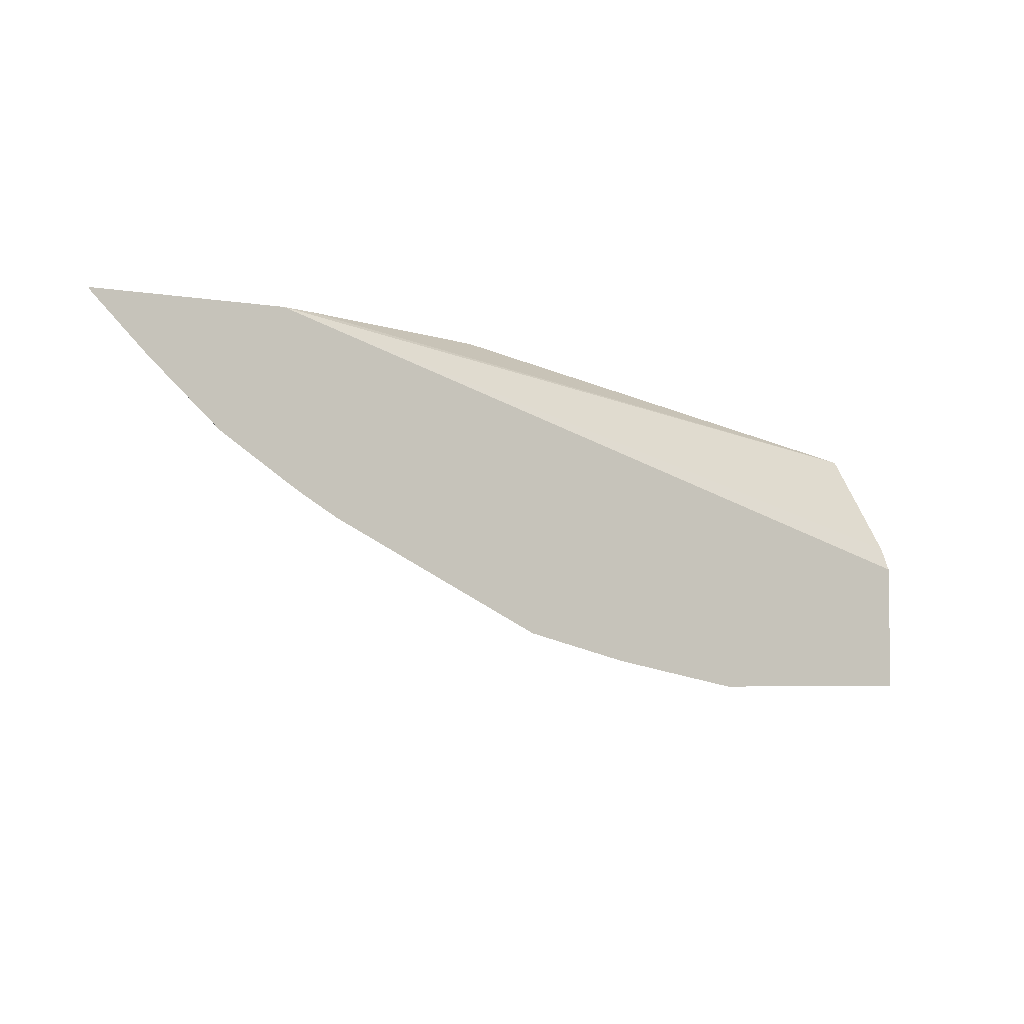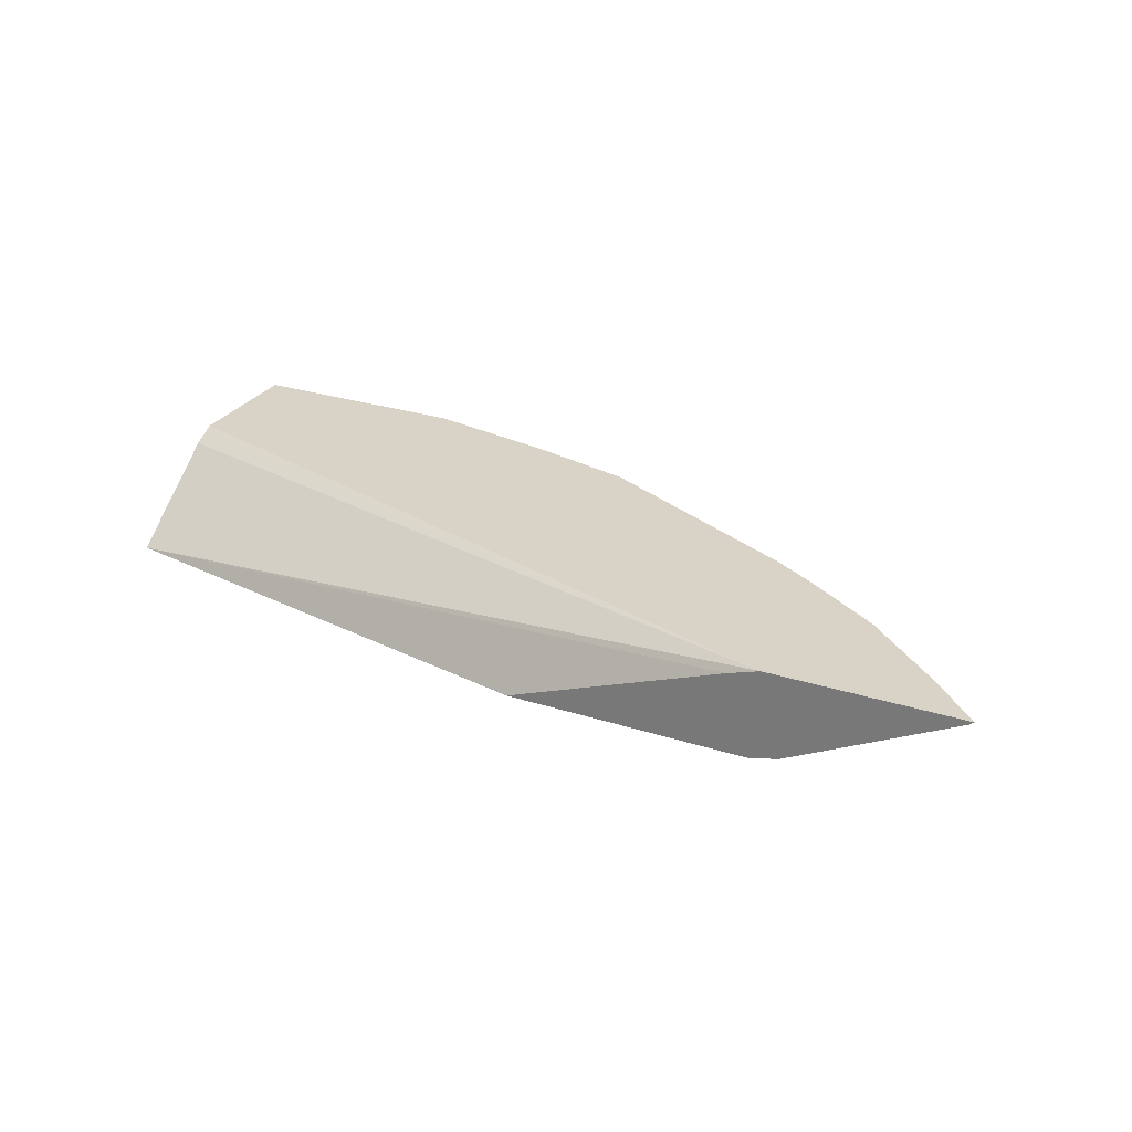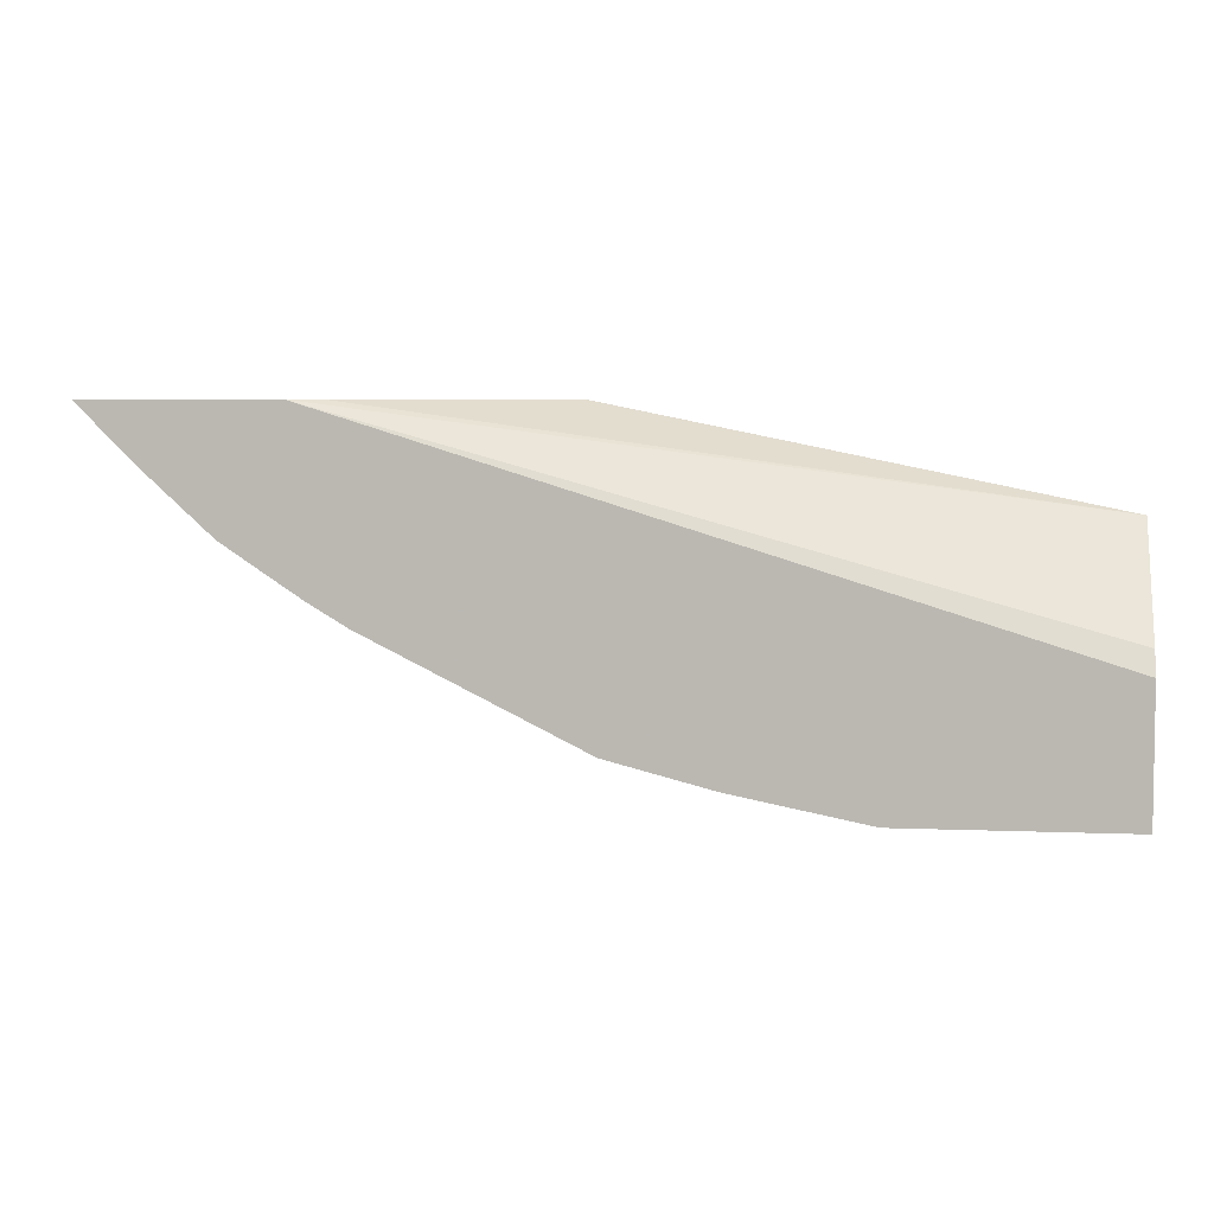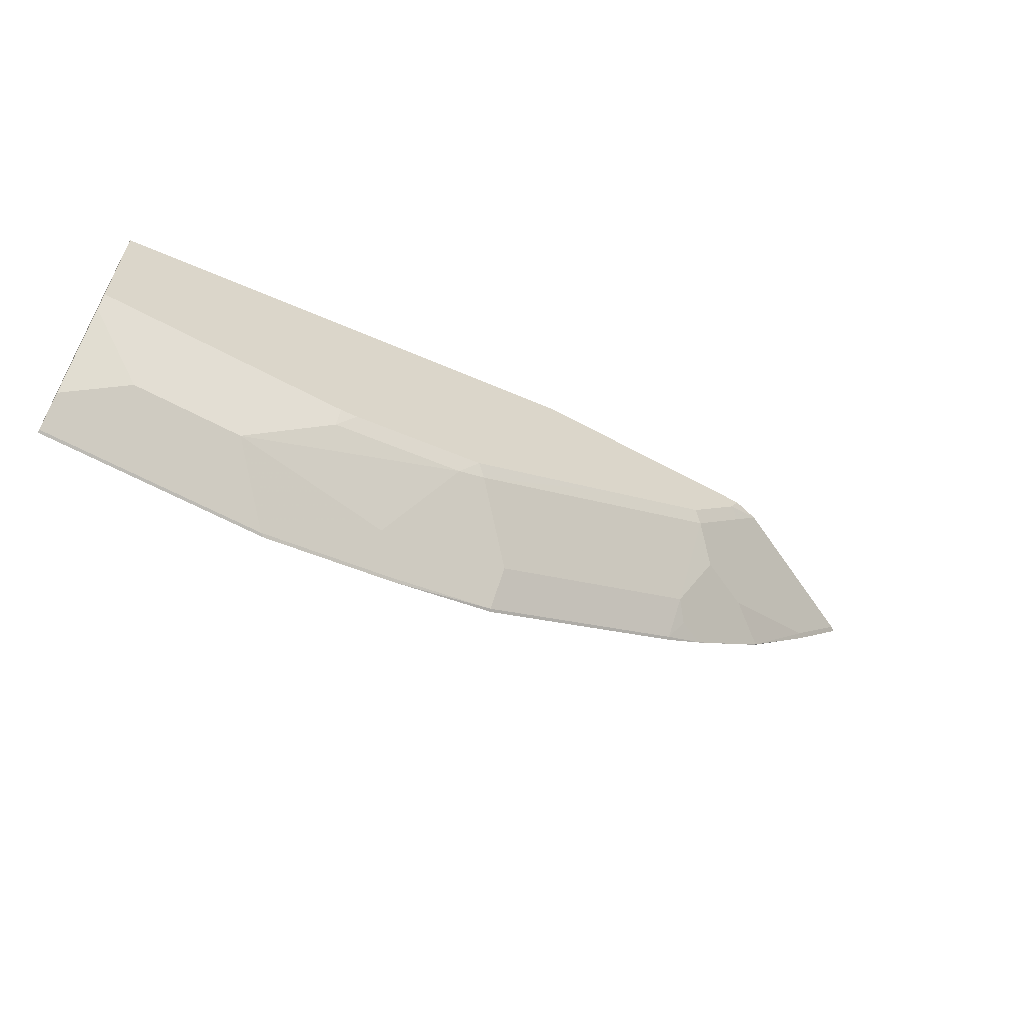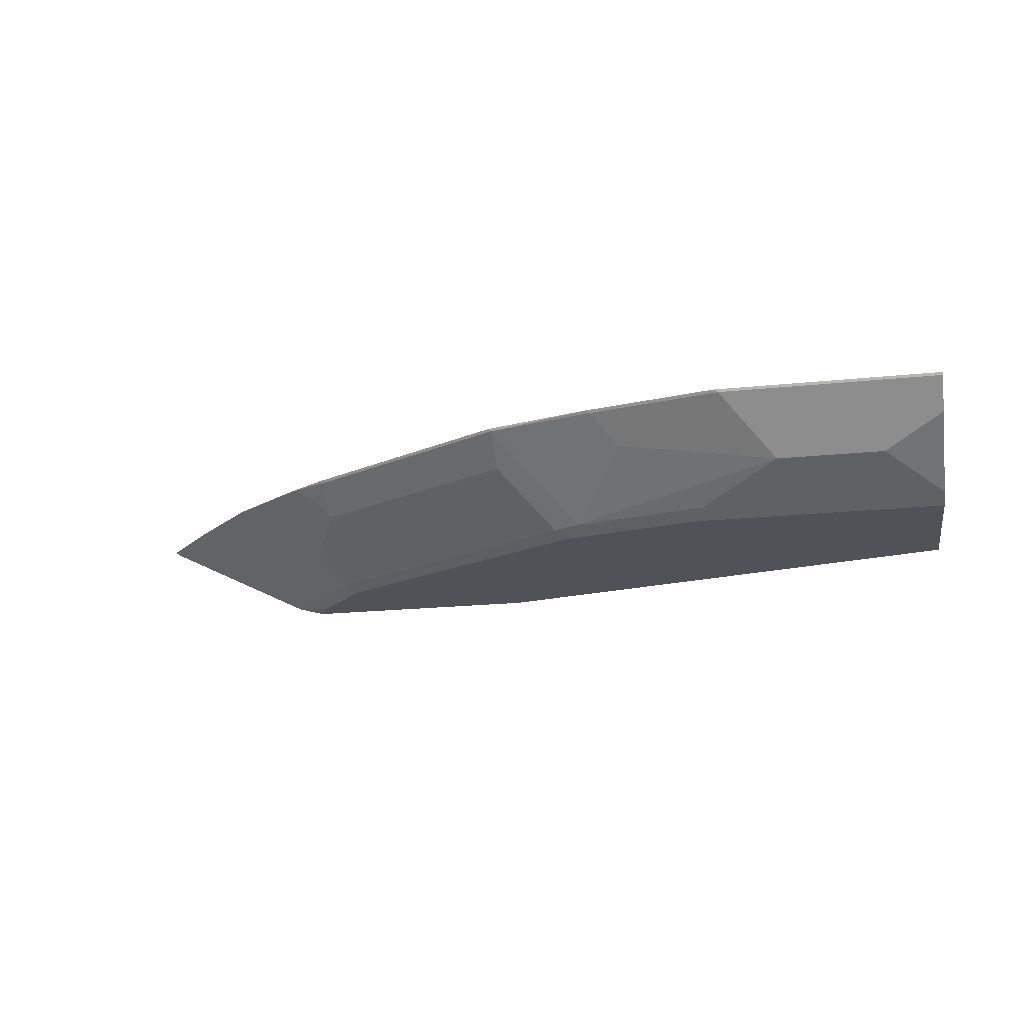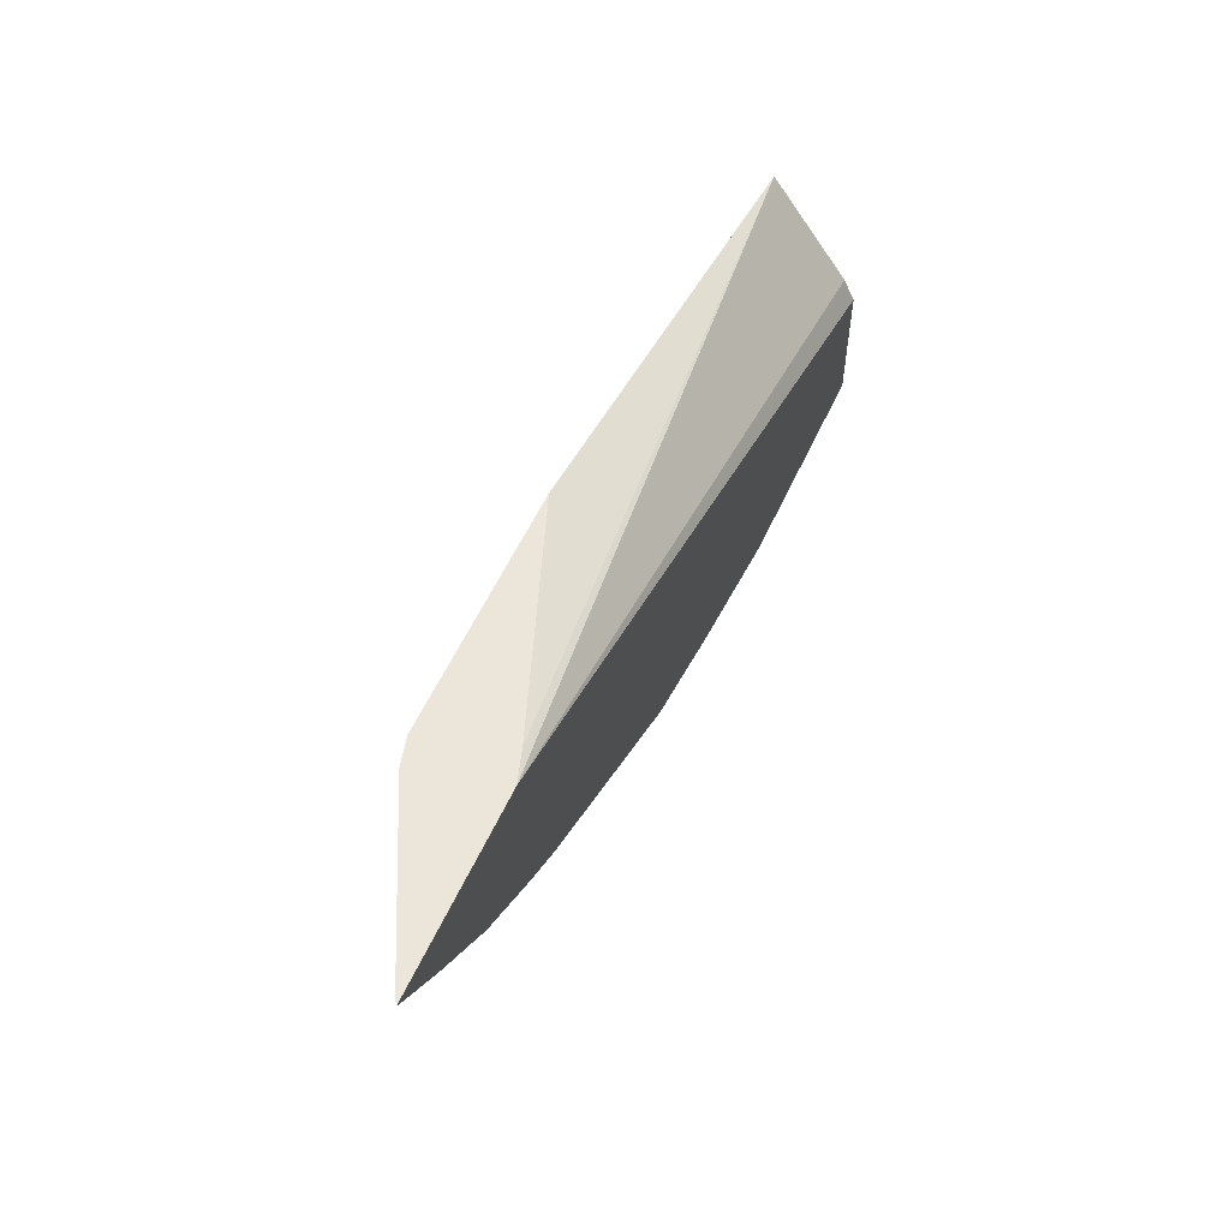
<metadata>
{"format":"obj","ext":"obj","renderer":"f3d","projection":"perspective","resolution":1024,"background":"white","views":[{"elev":-4.8,"azim":150.5,"up":"+Z"},{"elev":27.9,"azim":25.8,"up":"+Y"},{"elev":5.2,"azim":-172.6,"up":"+Z"},{"elev":-60.0,"azim":-29.3,"up":"+Z"},{"elev":-21.4,"azim":-169.7,"up":"+Y"},{"elev":56.4,"azim":114.4,"up":"+Z"}]}
</metadata>
<code>
v 0.1279 -0.2338 -0.9235
v 0.232 -0.2338 -0.9027
v 0.1249 -0.2358 -0.9225
v -0.04533 -0.2338 -0.9235
v 0.2289 -0.2358 -0.9017
v 0.3138 -0.2338 -0.8815
v 0.3121 -0.2358 -0.8809
v 0.08329 -0.2774 -0.8809
v -0.04533 -0.2358 -0.9225
v -0.04533 -0.2338 -0.8225
v 0.2081 -0.2566 -0.8809
v 0.3971 -0.2338 -0.8398
v 0.4785 -0.2358 -0.7976
v 0.3121 -0.2575 -0.8531
v 0.2706 -0.2774 -0.8392
v 0.09365 -0.2861 -0.8635
v 0.08329 -0.2913 -0.8531
v 1.583e-05 -0.2774 -0.8809
v 0.2497 -0.2982 -0.8184
v 0.1457 -0.2982 -0.8392
v 0.1457 -0.3048 -0.8262
v -0.04533 -0.2566 -0.9017
v -0.04533 -0.2358 -0.8184
v 0.5239 -0.2338 -0.6452
v 0.4803 -0.2338 -0.7982
v 0.5092 -0.2338 -0.7809
v 0.5098 -0.2341 -0.7803
v 0.489 -0.2445 -0.7803
v 0.4785 -0.2575 -0.7699
v 0.2706 -0.2991 -0.8115
v 1.583e-05 -0.2913 -0.8531
v -0.04533 -0.3048 -0.8262
v -0.04533 -0.2982 -0.8392
v 0.263 -0.3048 -0.8039
v 0.1589 -0.3048 -0.8247
v -0.04533 -0.2428 -0.8046
v 0.4993 -0.2418 -0.6452
v 0.6696 -0.2338 -0.6452
v -0.04533 -0.3048 -0.7222
v 0.51 -0.2338 -0.7804
v 0.5225 -0.2338 -0.7722
v 0.5202 -0.2367 -0.7699
v 0.5514 -0.2445 -0.7387
v 0.5098 -0.2653 -0.7387
v 0.4993 -0.2783 -0.7283
v 0.4785 -0.2991 -0.7075
v 0.3953 -0.2991 -0.7491
v 0.3878 -0.3048 -0.7416
v 0.3331 -0.3042 -0.6452
v 0.666 -0.2365 -0.6452
v 0.6681 -0.2338 -0.6474
v 0.3316 -0.3048 -0.6452
v 0.5716 -0.2338 -0.7393
v 0.5722 -0.2341 -0.7387
v 0.541 -0.2575 -0.7283
v 0.5202 -0.2783 -0.7075
v 0.5202 -0.2991 -0.6659
v 0.471 -0.3048 -0.6999
v 0.645 -0.2367 -0.6659
v 0.6266 -0.2338 -0.689
v 0.624 -0.2575 -0.6452
v 0.5194 -0.3048 -0.6452
v 0.6242 -0.2367 -0.6867
v 0.5826 -0.2575 -0.6867
v 0.5828 -0.2781 -0.6452
v 0.5412 -0.2989 -0.6452
v 0.5408 -0.2991 -0.6452
v 0.5126 -0.3048 -0.6583
f 24 39 37
f 26 40 27
f 27 40 41
f 27 41 42
f 27 42 28
f 28 42 43
f 29 45 46
f 28 44 29
f 29 44 45
f 29 46 47
f 30 47 48
f 29 47 30
f 28 43 44
f 24 36 39
f 23 36 24
f 24 61 50
f 24 65 61
f 24 66 65
f 24 67 66
f 24 62 67
f 24 52 62
f 24 49 52
f 24 37 49
f 21 39 32
f 21 52 39
f 21 62 52
f 21 68 62
f 30 48 34
f 21 58 68
f 24 50 38
f 37 39 49
f 55 59 64
f 39 52 49
f 62 68 67
f 59 63 60
f 57 67 68
f 57 66 67
f 57 65 66
f 57 61 65
f 57 59 61
f 57 64 59
f 56 64 57
f 55 64 56
f 21 48 58
f 55 63 59
f 54 63 55
f 54 60 63
f 38 50 51
f 53 60 54
f 50 59 60
f 46 48 47
f 46 58 48
f 46 68 58
f 46 57 68
f 46 56 57
f 46 55 56
f 45 55 46
f 44 55 45
f 43 55 44
f 43 54 55
f 42 54 43
f 41 54 42
f 41 53 54
f 50 61 59
f 21 34 48
f 50 60 51
f 20 35 21
f 4 36 23
f 4 39 36
f 4 32 39
f 4 33 32
f 4 22 33
f 4 9 22
f 3 22 9
f 3 18 22
f 3 8 18
f 3 11 8
f 3 5 11
f 2 7 5
f 2 6 7
f 1 12 6
f 4 23 10
f 1 25 12
f 1 40 26
f 1 41 40
f 1 53 41
f 1 60 53
f 1 51 60
f 1 38 51
f 1 24 38
f 1 10 24
f 1 4 10
f 1 9 4
f 1 3 9
f 1 5 3
f 1 2 5
f 21 35 34
f 1 26 25
f 5 7 15
f 1 6 2
f 6 12 7
f 20 34 35
f 5 15 11
f 19 34 20
f 19 30 34
f 18 33 22
f 18 32 33
f 18 31 32
f 17 32 31
f 17 21 32
f 16 21 17
f 14 29 30
f 13 28 29
f 13 27 28
f 13 26 27
f 13 25 26
f 15 30 19
f 11 15 19
f 7 12 13
f 12 25 13
f 7 29 14
f 7 14 30
f 7 30 15
f 8 16 17
f 8 17 31
f 7 13 29
f 8 11 19
f 8 19 20
f 8 20 21
f 8 21 16
f 10 23 24
f 8 31 18

</code>
